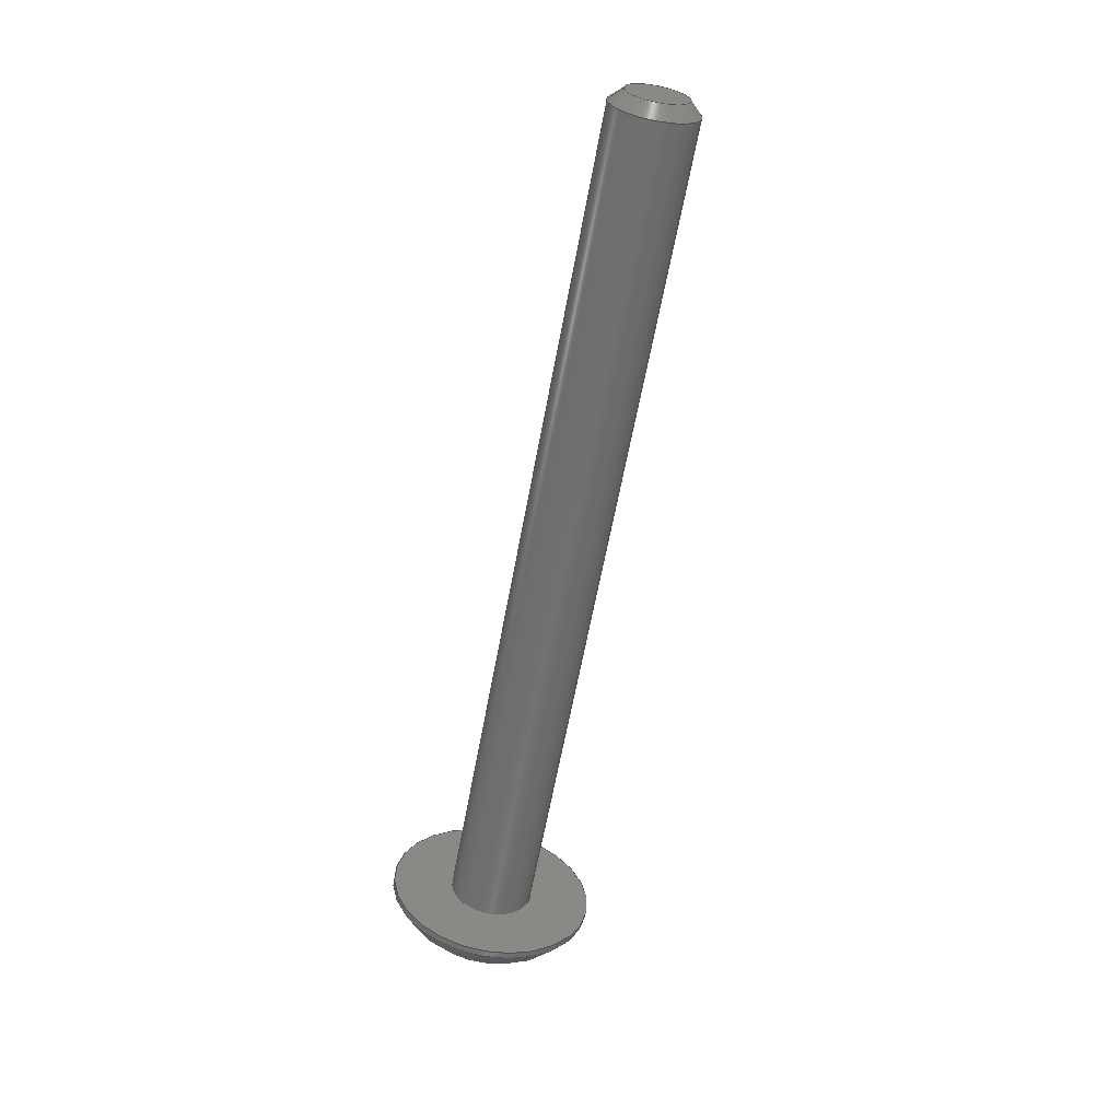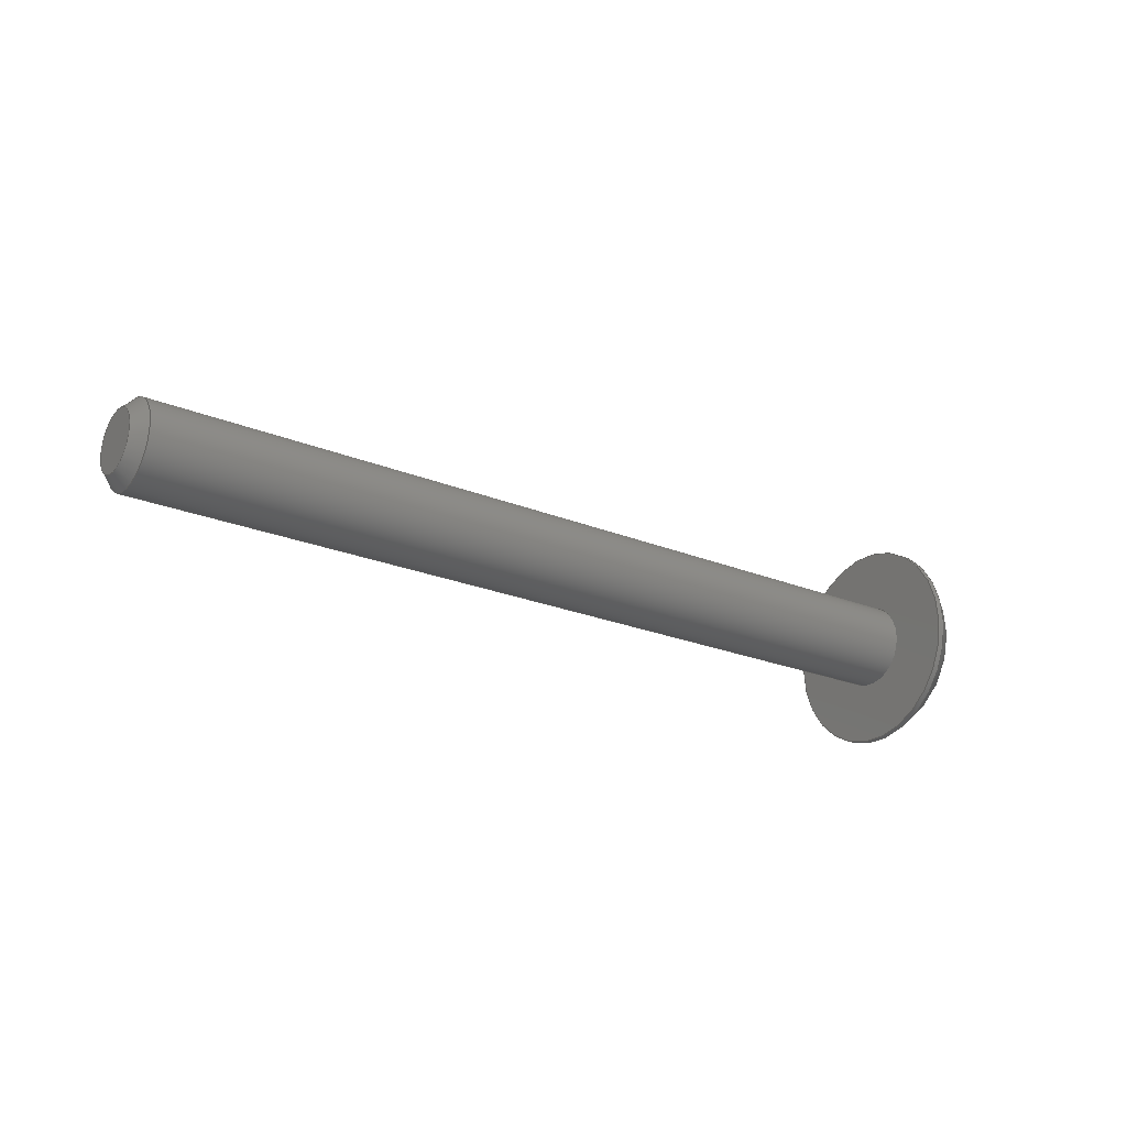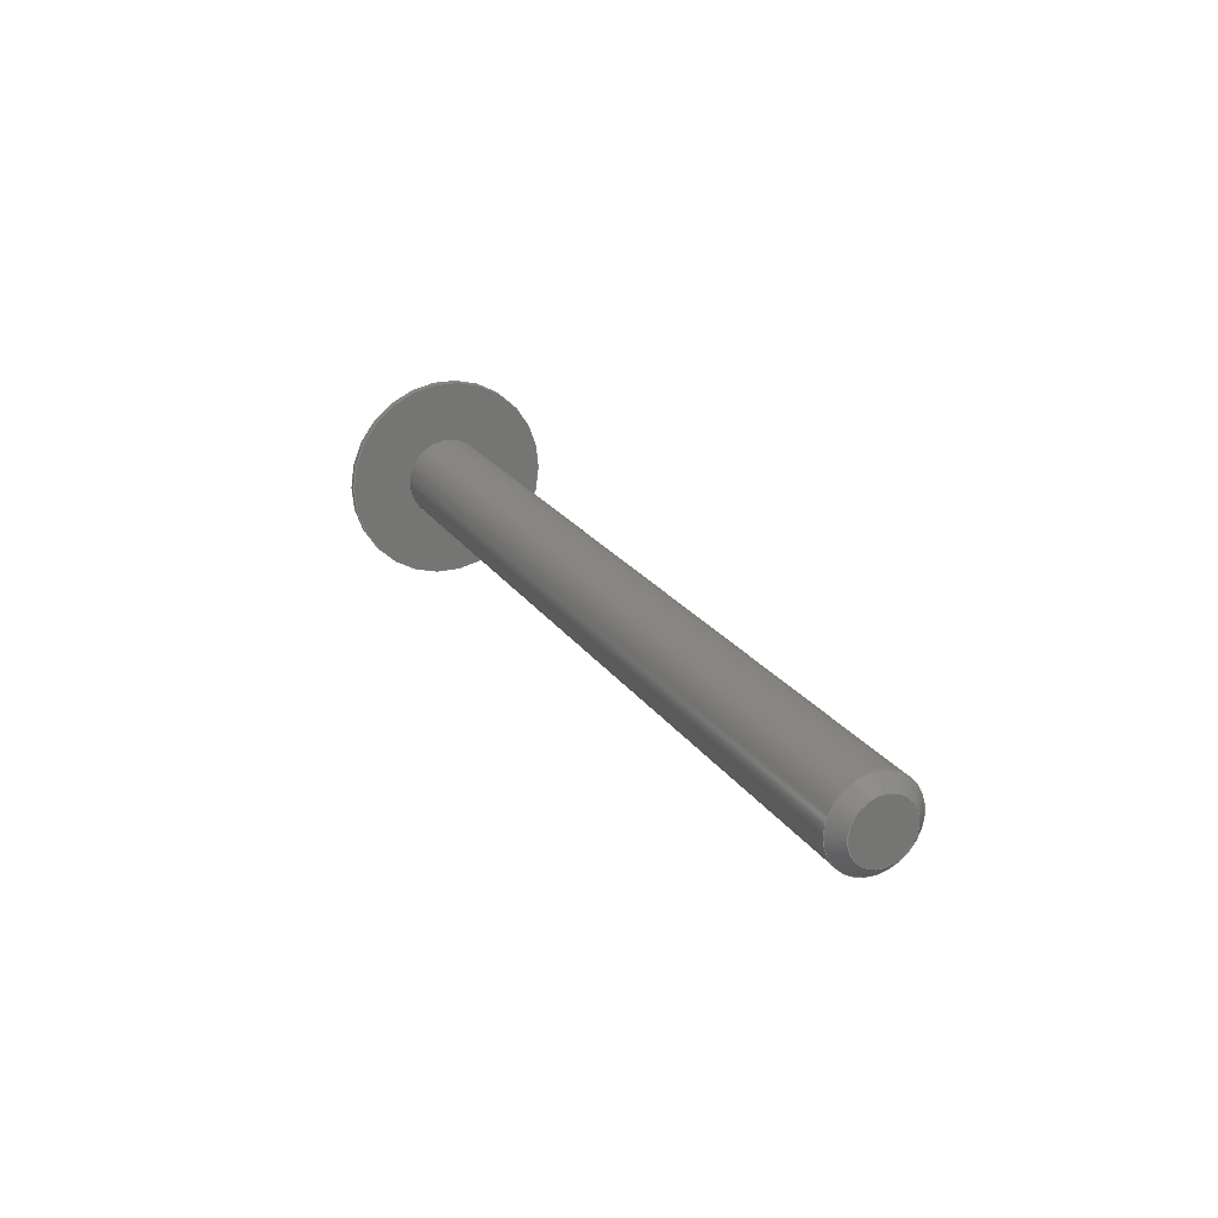
<metadata>
{"format":"step","ext":"step","renderer":"f3d","projection":"perspective","resolution":1024,"background":"white","views":[{"elev":-62.3,"azim":79.5,"up":"+Y"},{"elev":-22.7,"azim":144.7,"up":"+Z"},{"elev":22.2,"azim":65.0,"up":"+Z"}]}
</metadata>
<code>
ISO-10303-21;
DATA;
#1=PROPERTY_DEFINITION_REPRESENTATION(#5,#3);
#2=PROPERTY_DEFINITION_REPRESENTATION(#6,#4);
#3=REPRESENTATION('',(#7),#362);
#4=REPRESENTATION('',(#8),#362);
#5=PROPERTY_DEFINITION('pmi validation property','',#367);
#6=PROPERTY_DEFINITION('pmi validation property','',#367);
#7=VALUE_REPRESENTATION_ITEM('number of annotations',COUNT_MEASURE(0));
#8=VALUE_REPRESENTATION_ITEM('number of views',COUNT_MEASURE(0));
#9=SHAPE_REPRESENTATION_RELATIONSHIP('','',#222,#10);
#10=ADVANCED_BREP_SHAPE_REPRESENTATION('',(#220),#362);
#11=CONICAL_SURFACE('',#243,0.0009557,0.7854);
#12=LINE('',#323,#30);
#13=LINE('',#326,#31);
#14=LINE('',#328,#32);
#15=LINE('',#330,#33);
#16=LINE('',#332,#34);
#17=LINE('',#334,#35);
#18=LINE('',#336,#36);
#19=LINE('',#338,#37);
#20=LINE('',#340,#38);
#21=LINE('',#342,#39);
#22=LINE('',#344,#40);
#23=LINE('',#346,#41);
#24=LINE('',#348,#42);
#25=LINE('',#350,#43);
#26=LINE('',#352,#44);
#27=LINE('',#354,#45);
#28=LINE('',#356,#46);
#29=LINE('',#358,#47);
#30=VECTOR('',#270,1);
#31=VECTOR('',#271,1);
#32=VECTOR('',#272,1);
#33=VECTOR('',#273,1);
#34=VECTOR('',#274,1);
#35=VECTOR('',#275,1);
#36=VECTOR('',#278,1);
#37=VECTOR('',#279,1);
#38=VECTOR('',#280,1);
#39=VECTOR('',#283,1);
#40=VECTOR('',#284,1);
#41=VECTOR('',#287,1);
#42=VECTOR('',#288,1);
#43=VECTOR('',#291,1);
#44=VECTOR('',#292,1);
#45=VECTOR('',#295,1);
#46=VECTOR('',#296,1);
#47=VECTOR('',#299,1);
#48=SPHERICAL_SURFACE('',#233,0.003848);
#49=PLANE('',#227);
#50=PLANE('',#232);
#51=PLANE('',#235);
#52=PLANE('',#236);
#53=PLANE('',#237);
#54=PLANE('',#238);
#55=PLANE('',#239);
#56=PLANE('',#240);
#57=PLANE('',#241);
#58=PLANE('',#242);
#59=ORIENTED_EDGE('',*,*,#107,.T.);
#60=ORIENTED_EDGE('',*,*,#108,.T.);
#61=ORIENTED_EDGE('',*,*,#109,.T.);
#62=ORIENTED_EDGE('',*,*,#110,.F.);
#63=ORIENTED_EDGE('',*,*,#111,.F.);
#64=ORIENTED_EDGE('',*,*,#108,.F.);
#65=ORIENTED_EDGE('',*,*,#111,.T.);
#66=ORIENTED_EDGE('',*,*,#110,.T.);
#67=ORIENTED_EDGE('',*,*,#112,.F.);
#68=ORIENTED_EDGE('',*,*,#113,.T.);
#69=ORIENTED_EDGE('',*,*,#114,.T.);
#70=ORIENTED_EDGE('',*,*,#115,.T.);
#71=ORIENTED_EDGE('',*,*,#116,.T.);
#72=ORIENTED_EDGE('',*,*,#117,.T.);
#73=ORIENTED_EDGE('',*,*,#118,.T.);
#74=ORIENTED_EDGE('',*,*,#112,.T.);
#75=ORIENTED_EDGE('',*,*,#113,.F.);
#76=ORIENTED_EDGE('',*,*,#119,.F.);
#77=ORIENTED_EDGE('',*,*,#120,.T.);
#78=ORIENTED_EDGE('',*,*,#121,.T.);
#79=ORIENTED_EDGE('',*,*,#114,.F.);
#80=ORIENTED_EDGE('',*,*,#121,.F.);
#81=ORIENTED_EDGE('',*,*,#122,.T.);
#82=ORIENTED_EDGE('',*,*,#123,.T.);
#83=ORIENTED_EDGE('',*,*,#115,.F.);
#84=ORIENTED_EDGE('',*,*,#123,.F.);
#85=ORIENTED_EDGE('',*,*,#124,.T.);
#86=ORIENTED_EDGE('',*,*,#125,.T.);
#87=ORIENTED_EDGE('',*,*,#116,.F.);
#88=ORIENTED_EDGE('',*,*,#125,.F.);
#89=ORIENTED_EDGE('',*,*,#126,.T.);
#90=ORIENTED_EDGE('',*,*,#127,.T.);
#91=ORIENTED_EDGE('',*,*,#117,.F.);
#92=ORIENTED_EDGE('',*,*,#127,.F.);
#93=ORIENTED_EDGE('',*,*,#128,.T.);
#94=ORIENTED_EDGE('',*,*,#129,.T.);
#95=ORIENTED_EDGE('',*,*,#118,.F.);
#96=ORIENTED_EDGE('',*,*,#129,.F.);
#97=ORIENTED_EDGE('',*,*,#130,.T.);
#98=ORIENTED_EDGE('',*,*,#119,.T.);
#99=ORIENTED_EDGE('',*,*,#120,.F.);
#100=ORIENTED_EDGE('',*,*,#130,.F.);
#101=ORIENTED_EDGE('',*,*,#128,.F.);
#102=ORIENTED_EDGE('',*,*,#126,.F.);
#103=ORIENTED_EDGE('',*,*,#124,.F.);
#104=ORIENTED_EDGE('',*,*,#122,.F.);
#105=ORIENTED_EDGE('',*,*,#107,.F.);
#106=ORIENTED_EDGE('',*,*,#109,.F.);
#107=EDGE_CURVE('',#131,#131,#149,.T.);
#108=EDGE_CURVE('',#132,#132,#150,.T.);
#109=EDGE_CURVE('',#133,#133,#151,.T.);
#110=EDGE_CURVE('',#134,#134,#152,.T.);
#111=EDGE_CURVE('',#135,#135,#153,.T.);
#112=EDGE_CURVE('',#136,#136,#154,.T.);
#113=EDGE_CURVE('',#137,#138,#12,.T.);
#114=EDGE_CURVE('',#138,#139,#13,.T.);
#115=EDGE_CURVE('',#139,#140,#14,.T.);
#116=EDGE_CURVE('',#140,#141,#15,.T.);
#117=EDGE_CURVE('',#141,#142,#16,.T.);
#118=EDGE_CURVE('',#142,#137,#17,.T.);
#119=EDGE_CURVE('',#143,#137,#18,.T.);
#120=EDGE_CURVE('',#143,#144,#19,.T.);
#121=EDGE_CURVE('',#144,#138,#20,.T.);
#122=EDGE_CURVE('',#144,#145,#21,.T.);
#123=EDGE_CURVE('',#145,#139,#22,.T.);
#124=EDGE_CURVE('',#145,#146,#23,.T.);
#125=EDGE_CURVE('',#146,#140,#24,.T.);
#126=EDGE_CURVE('',#146,#147,#25,.T.);
#127=EDGE_CURVE('',#147,#141,#26,.T.);
#128=EDGE_CURVE('',#147,#148,#27,.T.);
#129=EDGE_CURVE('',#148,#142,#28,.T.);
#130=EDGE_CURVE('',#148,#143,#29,.T.);
#131=VERTEX_POINT('',#307);
#132=VERTEX_POINT('',#309);
#133=VERTEX_POINT('',#312);
#134=VERTEX_POINT('',#315);
#135=VERTEX_POINT('',#317);
#136=VERTEX_POINT('',#321);
#137=VERTEX_POINT('',#324);
#138=VERTEX_POINT('',#325);
#139=VERTEX_POINT('',#327);
#140=VERTEX_POINT('',#329);
#141=VERTEX_POINT('',#331);
#142=VERTEX_POINT('',#333);
#143=VERTEX_POINT('',#337);
#144=VERTEX_POINT('',#339);
#145=VERTEX_POINT('',#343);
#146=VERTEX_POINT('',#347);
#147=VERTEX_POINT('',#351);
#148=VERTEX_POINT('',#355);
#149=CIRCLE('',#225,0.001353);
#150=CIRCLE('',#226,0.001353);
#151=CIRCLE('',#228,0.0009557);
#152=CIRCLE('',#230,0.003327);
#153=CIRCLE('',#231,0.003327);
#154=CIRCLE('',#234,0.001389);
#155=EDGE_LOOP('',(#59));
#156=EDGE_LOOP('',(#60));
#157=EDGE_LOOP('',(#61));
#158=EDGE_LOOP('',(#62));
#159=EDGE_LOOP('',(#63));
#160=EDGE_LOOP('',(#64));
#161=EDGE_LOOP('',(#65));
#162=EDGE_LOOP('',(#66));
#163=EDGE_LOOP('',(#67));
#164=EDGE_LOOP('',(#68,#69,#70,#71,#72,#73));
#165=EDGE_LOOP('',(#74));
#166=EDGE_LOOP('',(#75,#76,#77,#78));
#167=EDGE_LOOP('',(#79,#80,#81,#82));
#168=EDGE_LOOP('',(#83,#84,#85,#86));
#169=EDGE_LOOP('',(#87,#88,#89,#90));
#170=EDGE_LOOP('',(#91,#92,#93,#94));
#171=EDGE_LOOP('',(#95,#96,#97,#98));
#172=EDGE_LOOP('',(#99,#100,#101,#102,#103,#104));
#173=EDGE_LOOP('',(#105));
#174=EDGE_LOOP('',(#106));
#175=FACE_BOUND('',#155,.T.);
#176=FACE_BOUND('',#156,.T.);
#177=FACE_BOUND('',#157,.T.);
#178=FACE_BOUND('',#158,.T.);
#179=FACE_BOUND('',#159,.T.);
#180=FACE_BOUND('',#160,.T.);
#181=FACE_BOUND('',#161,.T.);
#182=FACE_BOUND('',#162,.T.);
#183=FACE_BOUND('',#163,.T.);
#184=FACE_BOUND('',#164,.T.);
#185=FACE_BOUND('',#165,.T.);
#186=FACE_BOUND('',#166,.T.);
#187=FACE_BOUND('',#167,.T.);
#188=FACE_BOUND('',#168,.T.);
#189=FACE_BOUND('',#169,.T.);
#190=FACE_BOUND('',#170,.T.);
#191=FACE_BOUND('',#171,.T.);
#192=FACE_BOUND('',#172,.T.);
#193=FACE_BOUND('',#173,.T.);
#194=FACE_BOUND('',#174,.T.);
#195=CYLINDRICAL_SURFACE('',#224,0.001353);
#196=CYLINDRICAL_SURFACE('',#229,0.003327);
#197=ADVANCED_FACE('',(#175,#176),#195,.T.);
#198=ADVANCED_FACE('',(#177),#49,.T.);
#199=ADVANCED_FACE('',(#178,#179),#196,.T.);
#200=ADVANCED_FACE('',(#180,#181),#50,.F.);
#201=ADVANCED_FACE('',(#182,#183),#48,.T.);
#202=ADVANCED_FACE('',(#184,#185),#51,.T.);
#203=ADVANCED_FACE('',(#186),#52,.F.);
#204=ADVANCED_FACE('',(#187),#53,.F.);
#205=ADVANCED_FACE('',(#188),#54,.F.);
#206=ADVANCED_FACE('',(#189),#55,.F.);
#207=ADVANCED_FACE('',(#190),#56,.F.);
#208=ADVANCED_FACE('',(#191),#57,.F.);
#209=ADVANCED_FACE('',(#192),#58,.T.);
#210=ADVANCED_FACE('',(#193,#194),#11,.T.);
#211=CLOSED_SHELL('',(#197,#198,#199,#200,#201,#202,#203,#204,#205,#206,
#207,#208,#209,#210));
#212=STYLED_ITEM('',(#213),#220);
#213=PRESENTATION_STYLE_ASSIGNMENT((#214));
#214=SURFACE_STYLE_USAGE(.BOTH.,#215);
#215=SURFACE_SIDE_STYLE('',(#216));
#216=SURFACE_STYLE_FILL_AREA(#217);
#217=FILL_AREA_STYLE('',(#218));
#218=FILL_AREA_STYLE_COLOUR('',#219);
#219=COLOUR_RGB('',0.1961,0.1961,0.1961);
#220=MANIFOLD_SOLID_BREP('tail7',#211);
#221=SHAPE_DEFINITION_REPRESENTATION(#367,#222);
#222=SHAPE_REPRESENTATION('tail7',(#223),#362);
#223=AXIS2_PLACEMENT_3D('',#304,#244,#245);
#224=AXIS2_PLACEMENT_3D('',#305,#246,#247);
#225=AXIS2_PLACEMENT_3D('',#306,#248,#249);
#226=AXIS2_PLACEMENT_3D('',#308,#250,#251);
#227=AXIS2_PLACEMENT_3D('',#310,#252,#253);
#228=AXIS2_PLACEMENT_3D('',#311,#254,#255);
#229=AXIS2_PLACEMENT_3D('',#313,#256,#257);
#230=AXIS2_PLACEMENT_3D('',#314,#258,#259);
#231=AXIS2_PLACEMENT_3D('',#316,#260,#261);
#232=AXIS2_PLACEMENT_3D('',#318,#262,#263);
#233=AXIS2_PLACEMENT_3D('',#319,#264,#265);
#234=AXIS2_PLACEMENT_3D('',#320,#266,#267);
#235=AXIS2_PLACEMENT_3D('',#322,#268,#269);
#236=AXIS2_PLACEMENT_3D('',#335,#276,#277);
#237=AXIS2_PLACEMENT_3D('',#341,#281,#282);
#238=AXIS2_PLACEMENT_3D('',#345,#285,#286);
#239=AXIS2_PLACEMENT_3D('',#349,#289,#290);
#240=AXIS2_PLACEMENT_3D('',#353,#293,#294);
#241=AXIS2_PLACEMENT_3D('',#357,#297,#298);
#242=AXIS2_PLACEMENT_3D('',#359,#300,#301);
#243=AXIS2_PLACEMENT_3D('',#360,#302,#303);
#244=DIRECTION('',(0,0,1));
#245=DIRECTION('',(1,0,0));
#246=DIRECTION('',(-1,-1.84e-17,-1.109e-17));
#247=DIRECTION('',(1.717e-17,-0.3746,-0.9272));
#248=DIRECTION('',(-1,0,0));
#249=DIRECTION('',(0,0,1));
#250=DIRECTION('',(1,1.84e-17,1.109e-17));
#251=DIRECTION('',(1.717e-17,-0.3746,-0.9272));
#252=DIRECTION('',(1,1.84e-17,1.109e-17));
#253=DIRECTION('',(-1.291e-17,0.9272,-0.3746));
#254=DIRECTION('',(1,1.84e-17,1.109e-17));
#255=DIRECTION('',(-1.84e-17,1,0));
#256=DIRECTION('',(1,1.84e-17,1.109e-17));
#257=DIRECTION('',(-1.717e-17,0.3746,0.9272));
#258=DIRECTION('',(-1,-1.84e-17,-1.109e-17));
#259=DIRECTION('',(-1.717e-17,0.3746,0.9272));
#260=DIRECTION('',(1,1.84e-17,1.109e-17));
#261=DIRECTION('',(1.717e-17,-0.3746,-0.9272));
#262=DIRECTION('',(-1,-1.84e-17,-1.109e-17));
#263=DIRECTION('',(-1.291e-17,0.9272,-0.3746));
#264=DIRECTION('',(1,1.84e-17,1.109e-17));
#265=DIRECTION('',(-1.717e-17,0.3746,0.9272));
#266=DIRECTION('',(-1,-1.84e-17,-1.109e-17));
#267=DIRECTION('',(-1.717e-17,0.3746,0.9272));
#268=DIRECTION('',(-1,-1.84e-17,-1.109e-17));
#269=DIRECTION('',(-1.291e-17,0.9272,-0.3746));
#270=DIRECTION('',(-8.417e-18,-0.1392,0.9903));
#271=DIRECTION('',(1.291e-17,-0.9272,0.3746));
#272=DIRECTION('',(2.133e-17,-0.788,-0.6157));
#273=DIRECTION('',(8.417e-18,0.1392,-0.9903));
#274=DIRECTION('',(-1.291e-17,0.9272,-0.3746));
#275=DIRECTION('',(-2.133e-17,0.788,0.6157));
#276=DIRECTION('',(-1.977e-17,0.9903,0.1392));
#277=DIRECTION('',(-8.417e-18,-0.1392,0.9903));
#278=DIRECTION('',(-1,-1.84e-17,-1.109e-17));
#279=DIRECTION('',(-8.417e-18,-0.1392,0.9903));
#280=DIRECTION('',(-1,-1.84e-17,-1.109e-17));
#281=DIRECTION('',(-1.717e-17,0.3746,0.9272));
#282=DIRECTION('',(-1,-1.84e-17,-1.109e-17));
#283=DIRECTION('',(1.291e-17,-0.9272,0.3746));
#284=DIRECTION('',(-1,-1.84e-17,-1.109e-17));
#285=DIRECTION('',(2.594e-18,-0.6157,0.788));
#286=DIRECTION('',(2.133e-17,-0.788,-0.6157));
#287=DIRECTION('',(2.133e-17,-0.788,-0.6157));
#288=DIRECTION('',(-1,-1.84e-17,-1.109e-17));
#289=DIRECTION('',(1.977e-17,-0.9903,-0.1392));
#290=DIRECTION('',(8.417e-18,0.1392,-0.9903));
#291=DIRECTION('',(8.417e-18,0.1392,-0.9903));
#292=DIRECTION('',(-1,-1.84e-17,-1.109e-17));
#293=DIRECTION('',(1.717e-17,-0.3746,-0.9272));
#294=DIRECTION('',(1,1.84e-17,1.109e-17));
#295=DIRECTION('',(-1.291e-17,0.9272,-0.3746));
#296=DIRECTION('',(-1,-1.84e-17,-1.109e-17));
#297=DIRECTION('',(-2.594e-18,0.6157,-0.788));
#298=DIRECTION('',(-2.133e-17,0.788,0.6157));
#299=DIRECTION('',(-2.133e-17,0.788,0.6157));
#300=DIRECTION('',(-1,-1.84e-17,-1.109e-17));
#301=DIRECTION('',(-1.291e-17,0.9272,-0.3746));
#302=DIRECTION('',(-1,0,0));
#303=DIRECTION('',(0,0,1));
#304=CARTESIAN_POINT('',(0,0,0));
#305=CARTESIAN_POINT('',(0.001227,0.9355,-0.04662));
#306=CARTESIAN_POINT('',(0.01584,0.9355,-0.04662));
#307=CARTESIAN_POINT('',(0.01584,0.9355,-0.04527));
#308=CARTESIAN_POINT('',(-0.01147,0.9355,-0.04662));
#309=CARTESIAN_POINT('',(-0.01147,0.935,-0.04788));
#310=CARTESIAN_POINT('',(0.01624,0.9357,-0.04651));
#311=CARTESIAN_POINT('',(0.01624,0.9355,-0.04662));
#312=CARTESIAN_POINT('',(0.01624,0.9364,-0.04662));
#313=CARTESIAN_POINT('',(-0.01333,0.9355,-0.04662));
#314=CARTESIAN_POINT('',(-0.01167,0.9355,-0.04662));
#315=CARTESIAN_POINT('',(-0.01167,0.9367,-0.04354));
#316=CARTESIAN_POINT('',(-0.01147,0.9355,-0.04662));
#317=CARTESIAN_POINT('',(-0.01147,0.9342,-0.04971));
#318=CARTESIAN_POINT('',(-0.01147,0.9355,-0.04662));
#319=CARTESIAN_POINT('',(-0.009739,0.9355,-0.04662));
#320=CARTESIAN_POINT('',(-0.01333,0.9355,-0.04662));
#321=CARTESIAN_POINT('',(-0.01333,0.936,-0.04533));
#322=CARTESIAN_POINT('',(-0.01333,0.9355,-0.04662));
#323=CARTESIAN_POINT('',(-0.01333,0.9363,-0.0465));
#324=CARTESIAN_POINT('',(-0.01333,0.9364,-0.04699));
#325=CARTESIAN_POINT('',(-0.01333,0.9363,-0.04601));
#326=CARTESIAN_POINT('',(-0.01333,0.9358,-0.04583));
#327=CARTESIAN_POINT('',(-0.01333,0.9353,-0.04564));
#328=CARTESIAN_POINT('',(-0.01333,0.9349,-0.04595));
#329=CARTESIAN_POINT('',(-0.01333,0.9346,-0.04625));
#330=CARTESIAN_POINT('',(-0.01333,0.9346,-0.04674));
#331=CARTESIAN_POINT('',(-0.01333,0.9347,-0.04723));
#332=CARTESIAN_POINT('',(-0.01333,0.9352,-0.04742));
#333=CARTESIAN_POINT('',(-0.01333,0.9356,-0.0476));
#334=CARTESIAN_POINT('',(-0.01333,0.936,-0.0473));
#335=CARTESIAN_POINT('',(-0.01214,0.9363,-0.0465));
#336=CARTESIAN_POINT('',(-0.01214,0.9364,-0.04699));
#337=CARTESIAN_POINT('',(-0.01214,0.9364,-0.04699));
#338=CARTESIAN_POINT('',(-0.01214,0.9363,-0.0465));
#339=CARTESIAN_POINT('',(-0.01214,0.9363,-0.04601));
#340=CARTESIAN_POINT('',(-0.01214,0.9363,-0.04601));
#341=CARTESIAN_POINT('',(-0.01214,0.9358,-0.04583));
#342=CARTESIAN_POINT('',(-0.01214,0.9358,-0.04583));
#343=CARTESIAN_POINT('',(-0.01214,0.9353,-0.04564));
#344=CARTESIAN_POINT('',(-0.01214,0.9353,-0.04564));
#345=CARTESIAN_POINT('',(-0.01214,0.9349,-0.04595));
#346=CARTESIAN_POINT('',(-0.01214,0.9349,-0.04595));
#347=CARTESIAN_POINT('',(-0.01214,0.9346,-0.04625));
#348=CARTESIAN_POINT('',(-0.01214,0.9346,-0.04625));
#349=CARTESIAN_POINT('',(-0.01214,0.9346,-0.04674));
#350=CARTESIAN_POINT('',(-0.01214,0.9346,-0.04674));
#351=CARTESIAN_POINT('',(-0.01214,0.9347,-0.04723));
#352=CARTESIAN_POINT('',(-0.01214,0.9347,-0.04723));
#353=CARTESIAN_POINT('',(-0.01214,0.9352,-0.04742));
#354=CARTESIAN_POINT('',(-0.01214,0.9352,-0.04742));
#355=CARTESIAN_POINT('',(-0.01214,0.9356,-0.0476));
#356=CARTESIAN_POINT('',(-0.01214,0.9356,-0.0476));
#357=CARTESIAN_POINT('',(-0.01214,0.936,-0.0473));
#358=CARTESIAN_POINT('',(-0.01214,0.936,-0.0473));
#359=CARTESIAN_POINT('',(-0.01214,0.9355,-0.04662));
#360=CARTESIAN_POINT('',(0.01624,0.9355,-0.04662));
#361=MECHANICAL_DESIGN_GEOMETRIC_PRESENTATION_REPRESENTATION('',(#212),
#362);
#362=(
GEOMETRIC_REPRESENTATION_CONTEXT(3)
GLOBAL_UNCERTAINTY_ASSIGNED_CONTEXT((#363))
GLOBAL_UNIT_ASSIGNED_CONTEXT((#366,#365,#364))
REPRESENTATION_CONTEXT('tail7','TOP_LEVEL_ASSEMBLY_PART')
);
#363=UNCERTAINTY_MEASURE_WITH_UNIT(LENGTH_MEASURE(5e-06),#366,
'DISTANCE_ACCURACY_VALUE','Maximum Tolerance applied to model');
#364=(
NAMED_UNIT(*)
SI_UNIT($,.STERADIAN.)
SOLID_ANGLE_UNIT()
);
#365=(
NAMED_UNIT(*)
PLANE_ANGLE_UNIT()
SI_UNIT($,.RADIAN.)
);
#366=(
LENGTH_UNIT()
NAMED_UNIT(*)
SI_UNIT($,.METRE.)
);
#367=PRODUCT_DEFINITION_SHAPE('','',#368);
#368=PRODUCT_DEFINITION('','',#370,#369);
#369=PRODUCT_DEFINITION_CONTEXT('',#376,'design');
#370=PRODUCT_DEFINITION_FORMATION_WITH_SPECIFIED_SOURCE('','',#372,
 .NOT_KNOWN.);
#371=PRODUCT_RELATED_PRODUCT_CATEGORY('','',(#372));
#372=PRODUCT('tail7','tail7','tail7',(#374));
#373=PRODUCT_CATEGORY('','');
#374=PRODUCT_CONTEXT('',#376,'mechanical');
#375=APPLICATION_PROTOCOL_DEFINITION('international standard',
'automotive_design',2010,#376);
#376=APPLICATION_CONTEXT(
'core data for automotive mechanical design processes');
ENDSEC;
END-ISO-10303-21;

</code>
